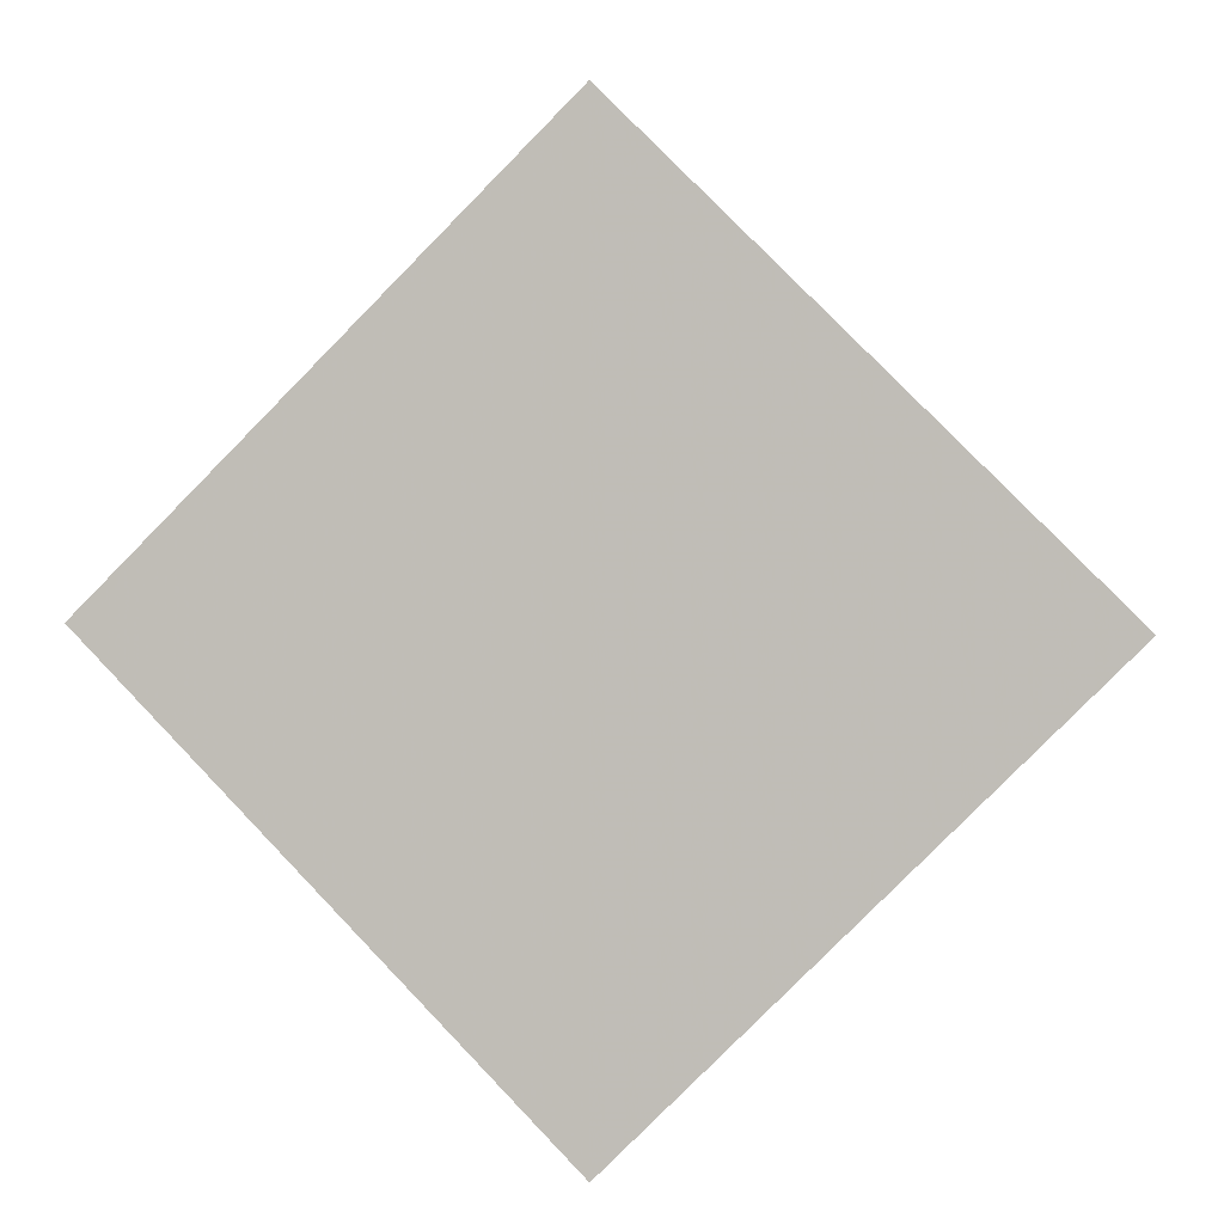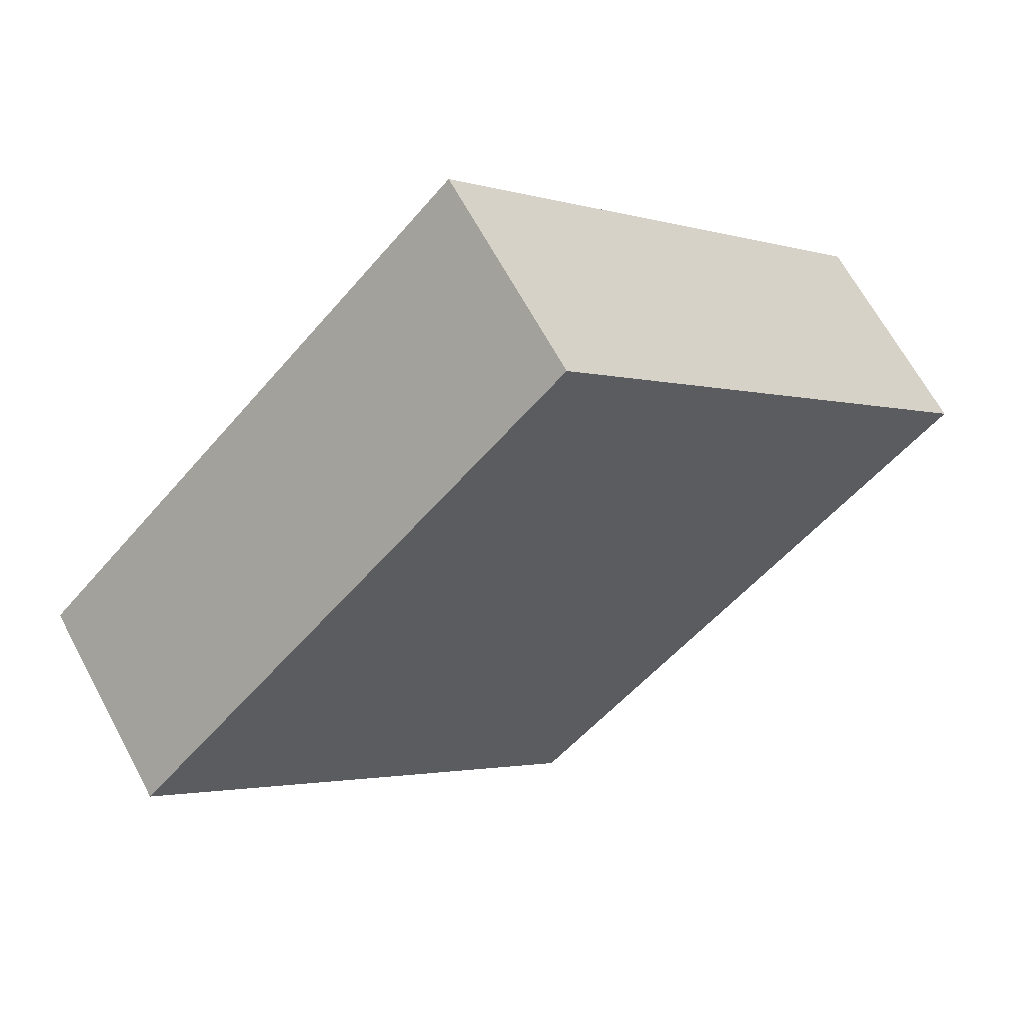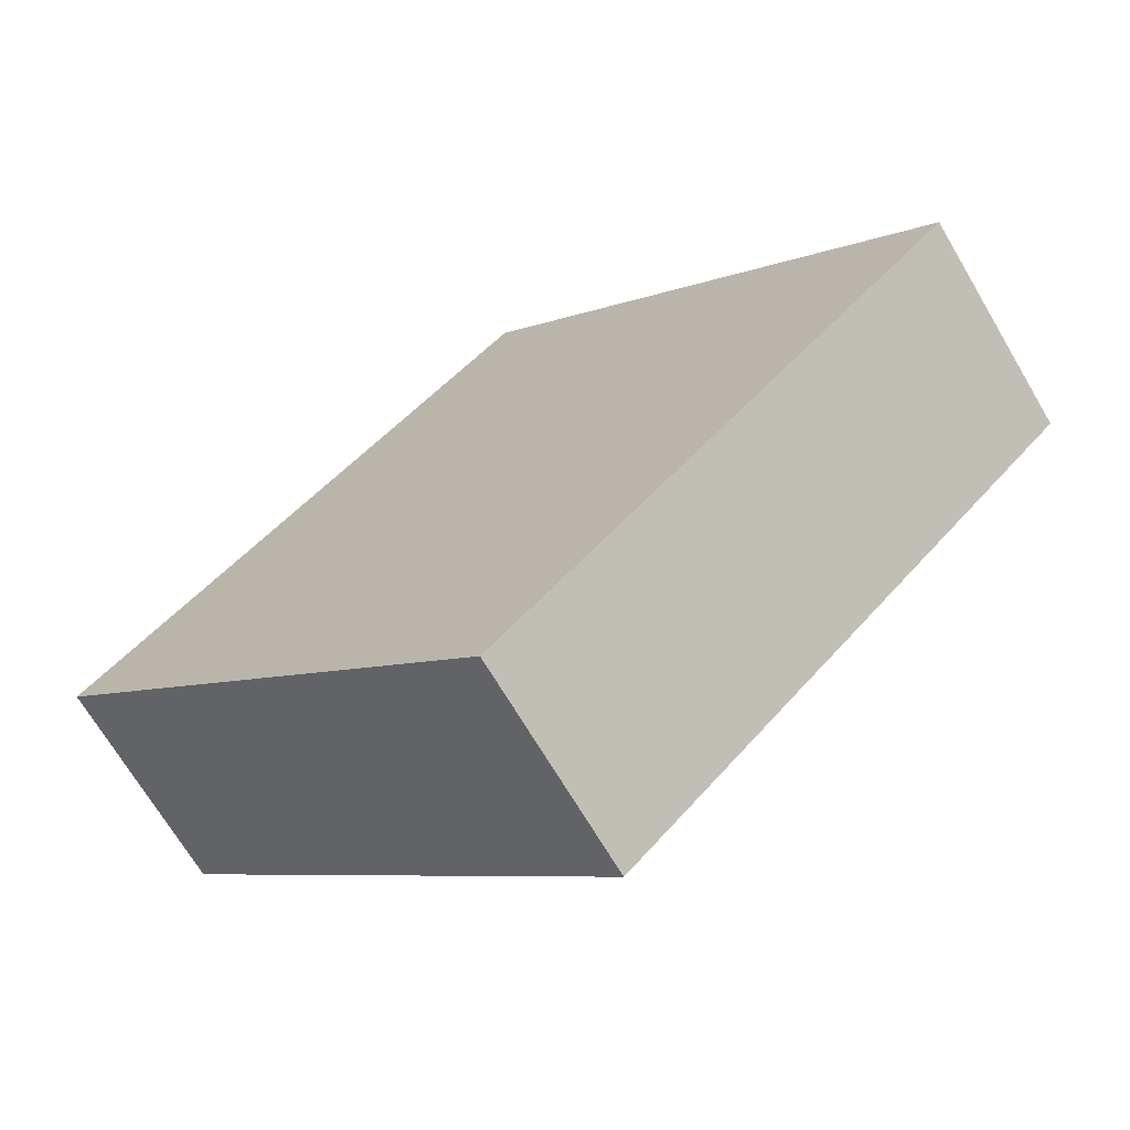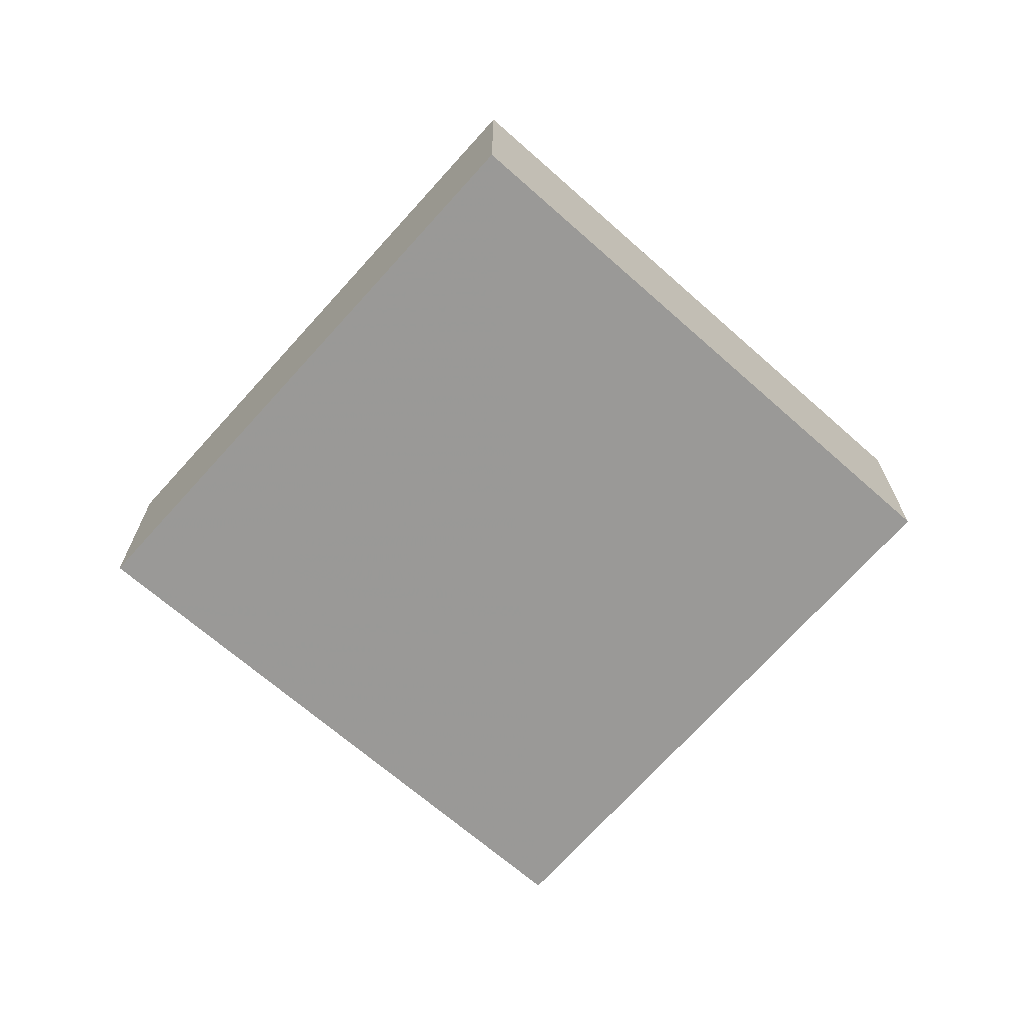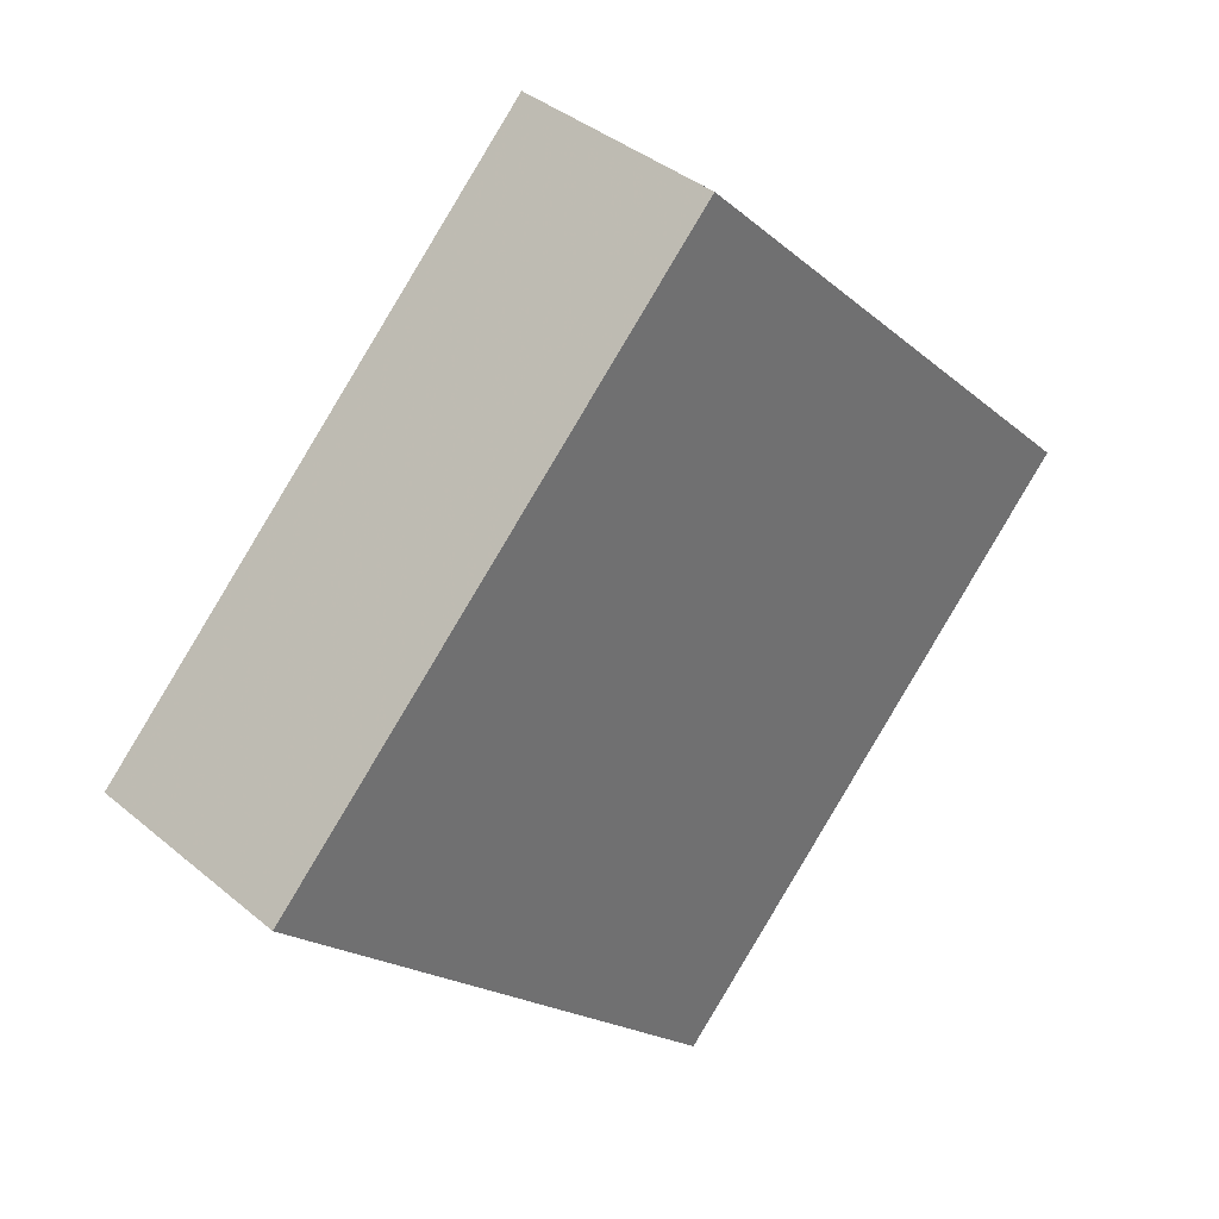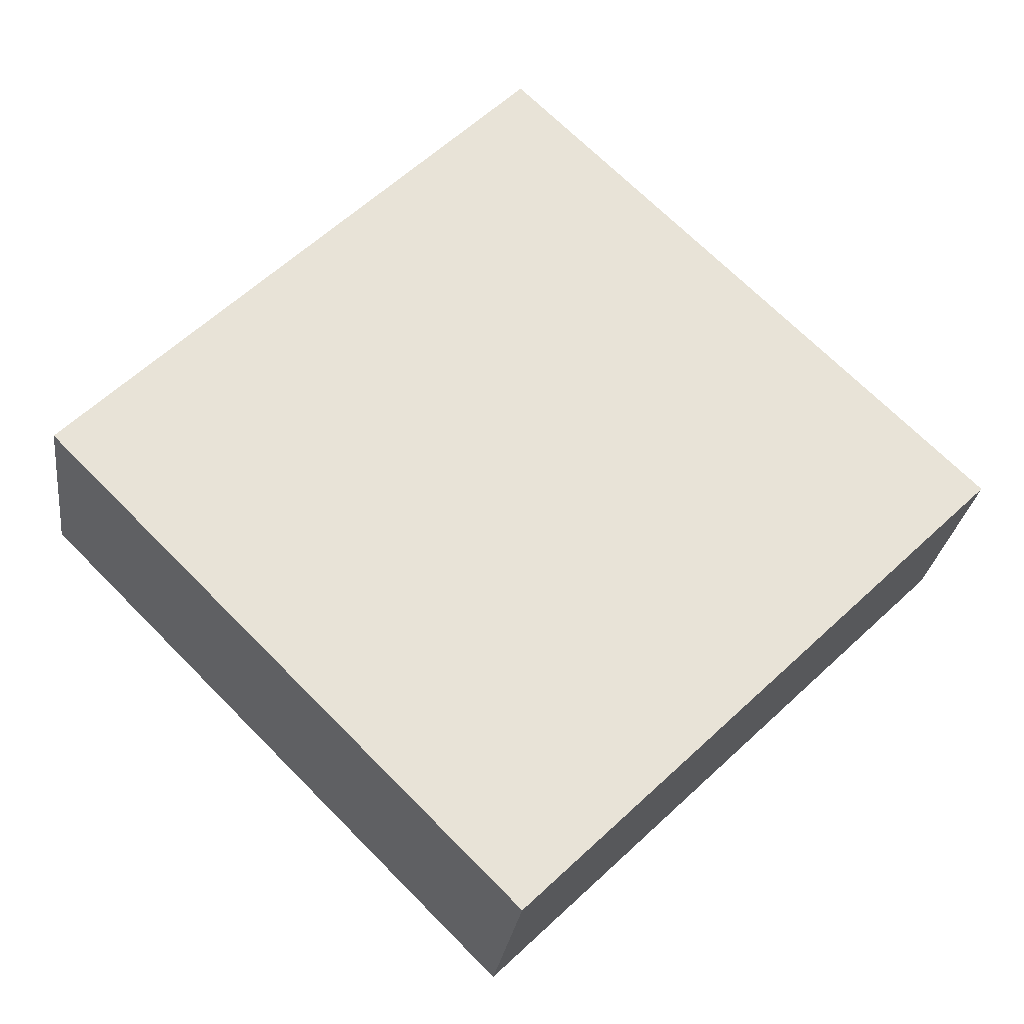
<metadata>
{"format":"obj","ext":"obj","renderer":"f3d","projection":"perspective","resolution":1024,"background":"white","views":[{"elev":1.7,"azim":-171.4,"up":"+Y"},{"elev":63.1,"azim":152.1,"up":"+Y"},{"elev":-69.4,"azim":30.0,"up":"+Y"},{"elev":-68.8,"azim":-176.3,"up":"+Z"},{"elev":37.9,"azim":136.1,"up":"+Y"},{"elev":-26.8,"azim":-6.5,"up":"+Y"}]}
</metadata>
<code>
o 3417
v 2164 1870 12.4
v 2164 1870 12.4
v 2164 1870 12.4
v 2164 1870 12.4
v 2164 1870 12.4
v 2164 1870 12.4
v 2164 1870 12.4
v 2164 1870 12.4
v 2164 1870 12.4
v 2164 1870 12.4
v 2164 1870 12.4
v 2164 1870 12.4
v 2164 1870 12.4
v 2164 1870 12.4
v 2164 1870 12.4
v 2164 1870 12.4
v 2164 1870 12.4
v 2164 1870 12.4
v 2164 1870 12.4
v 2164 1870 12.4
v 2164 1870 12.4
v 2164 1870 12.4
v 2164 1870 12.4
v 2164 1870 12.4
f 1 2 3
f 4 5 3
f 6 5 7
f 4 8 9
f 1 10 9
f 11 10 12
f 13 14 15
f 16 14 17
f 18 19 17
f 16 20 21
f 18 22 21
f 23 22 24

</code>
